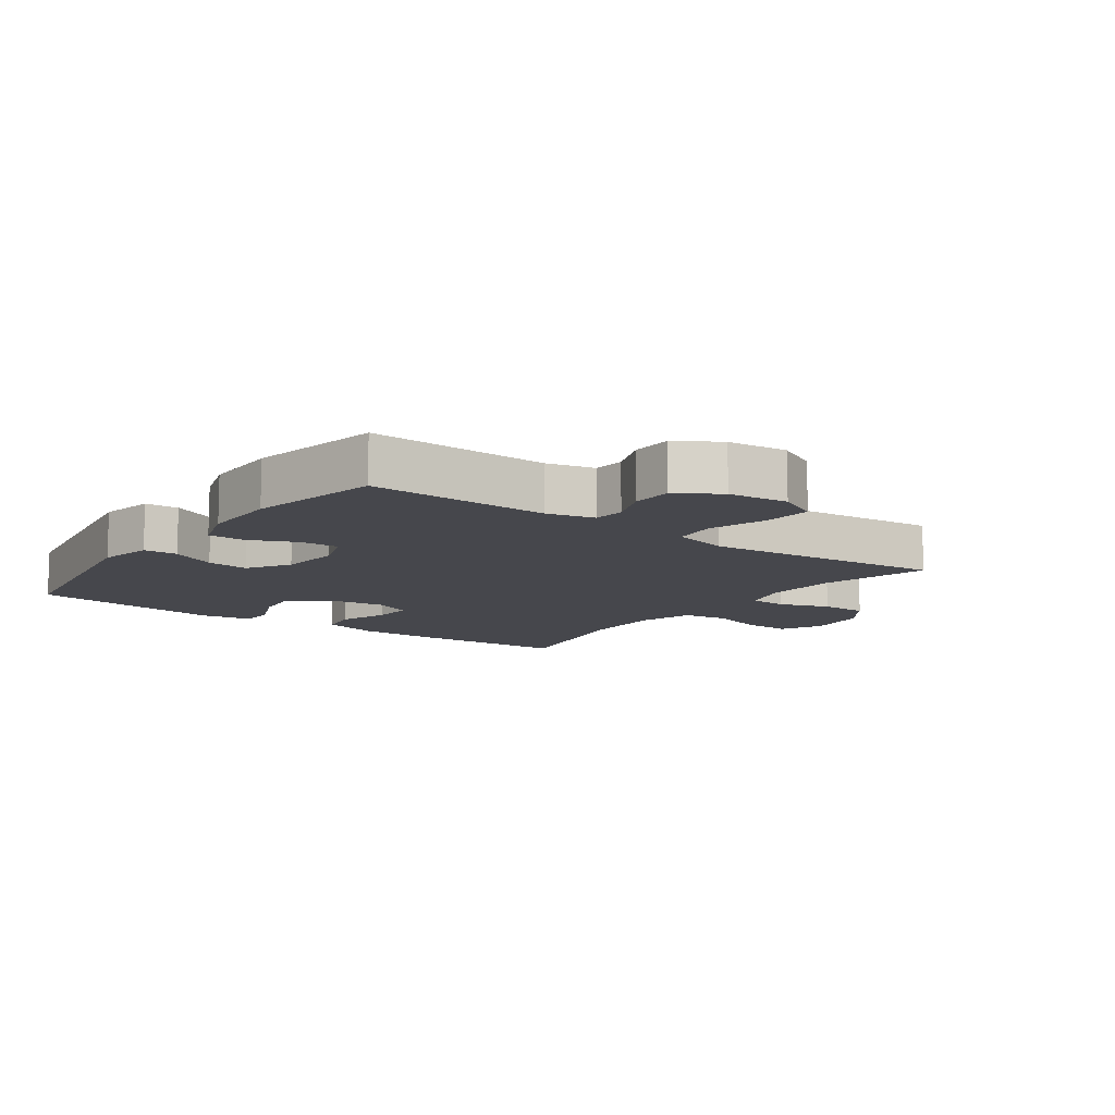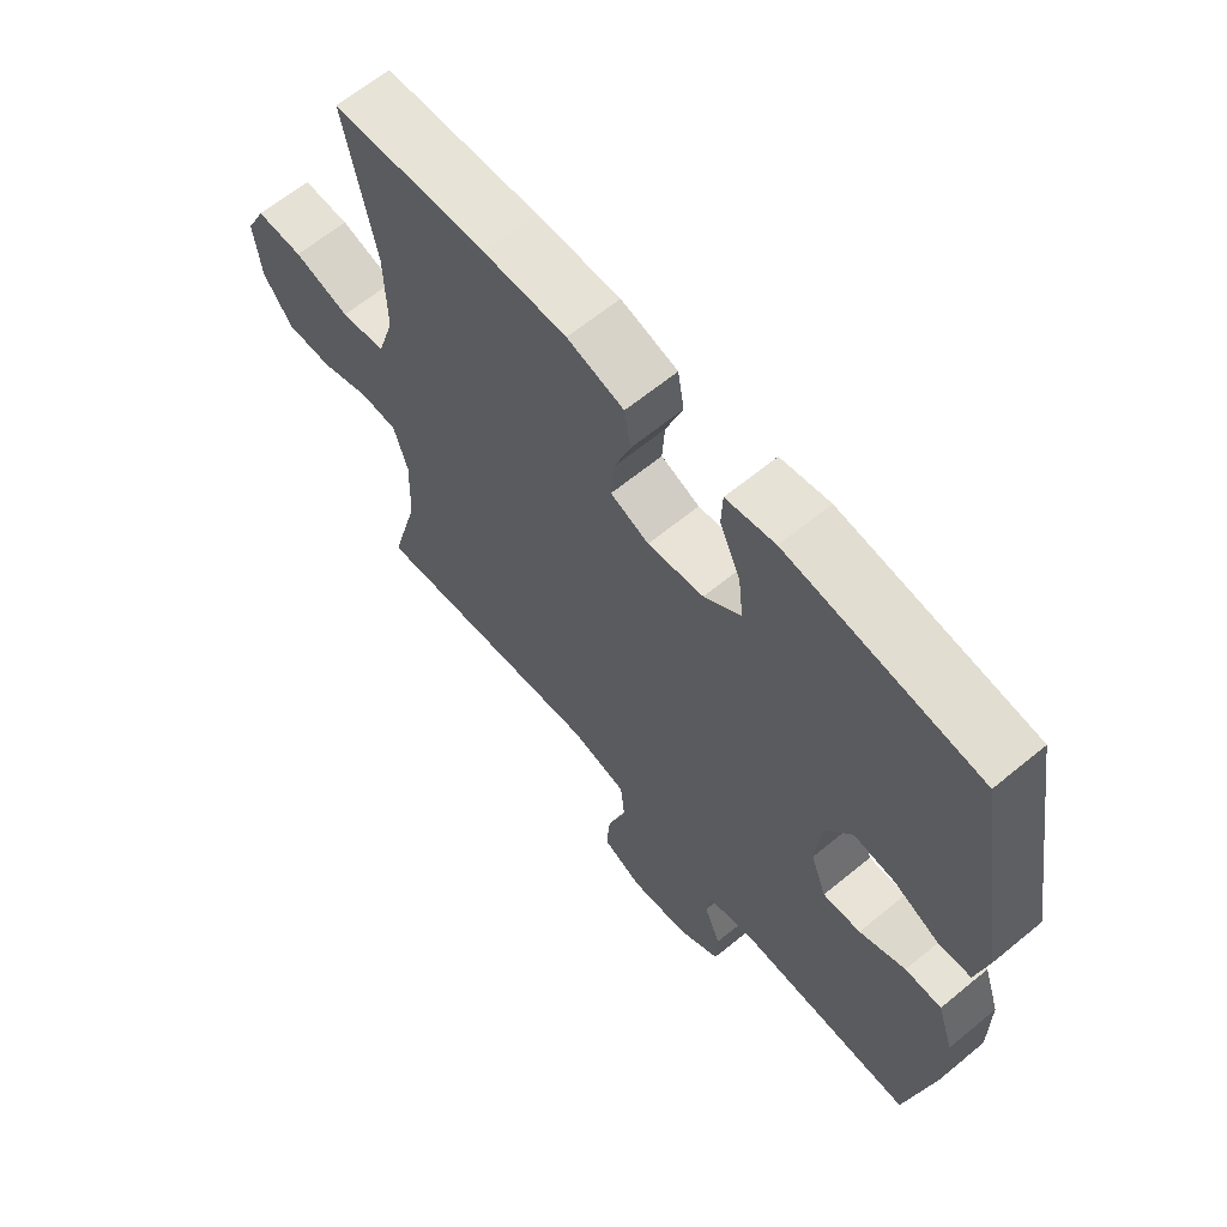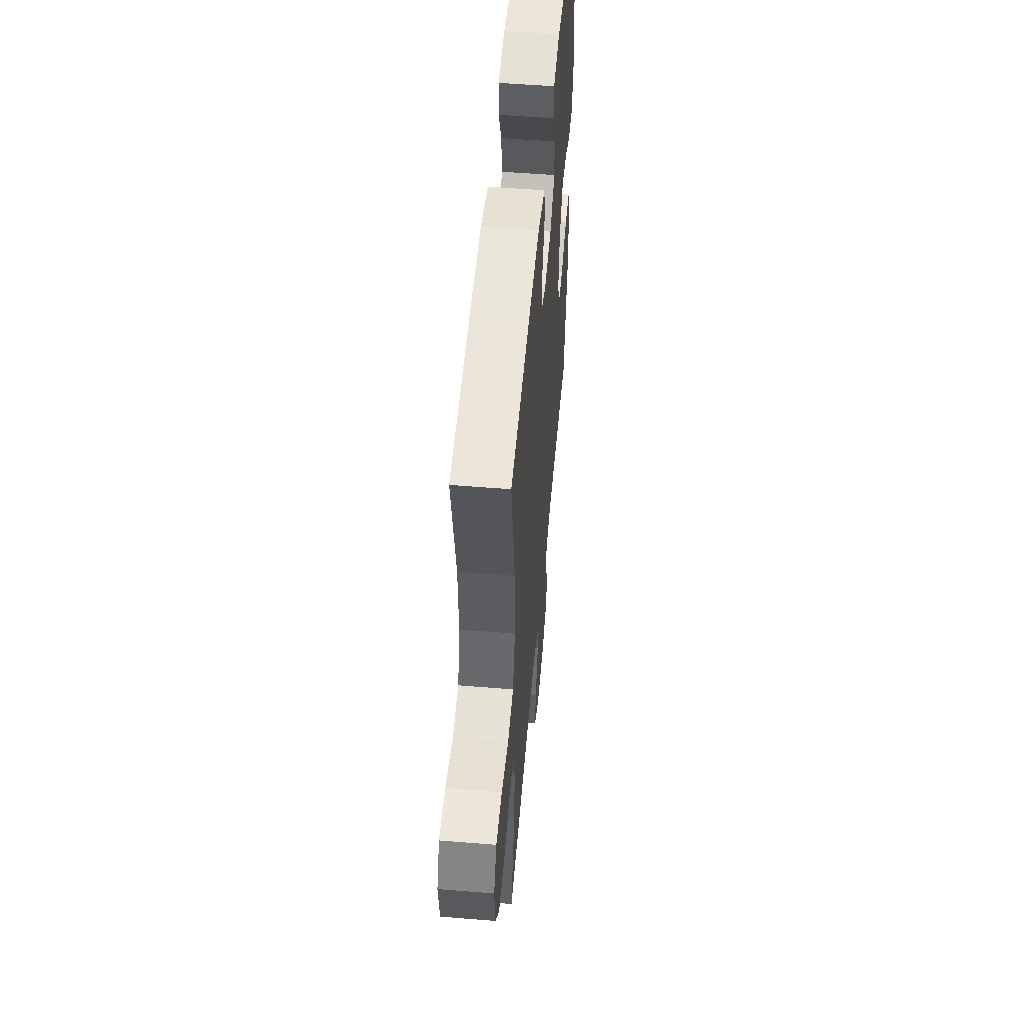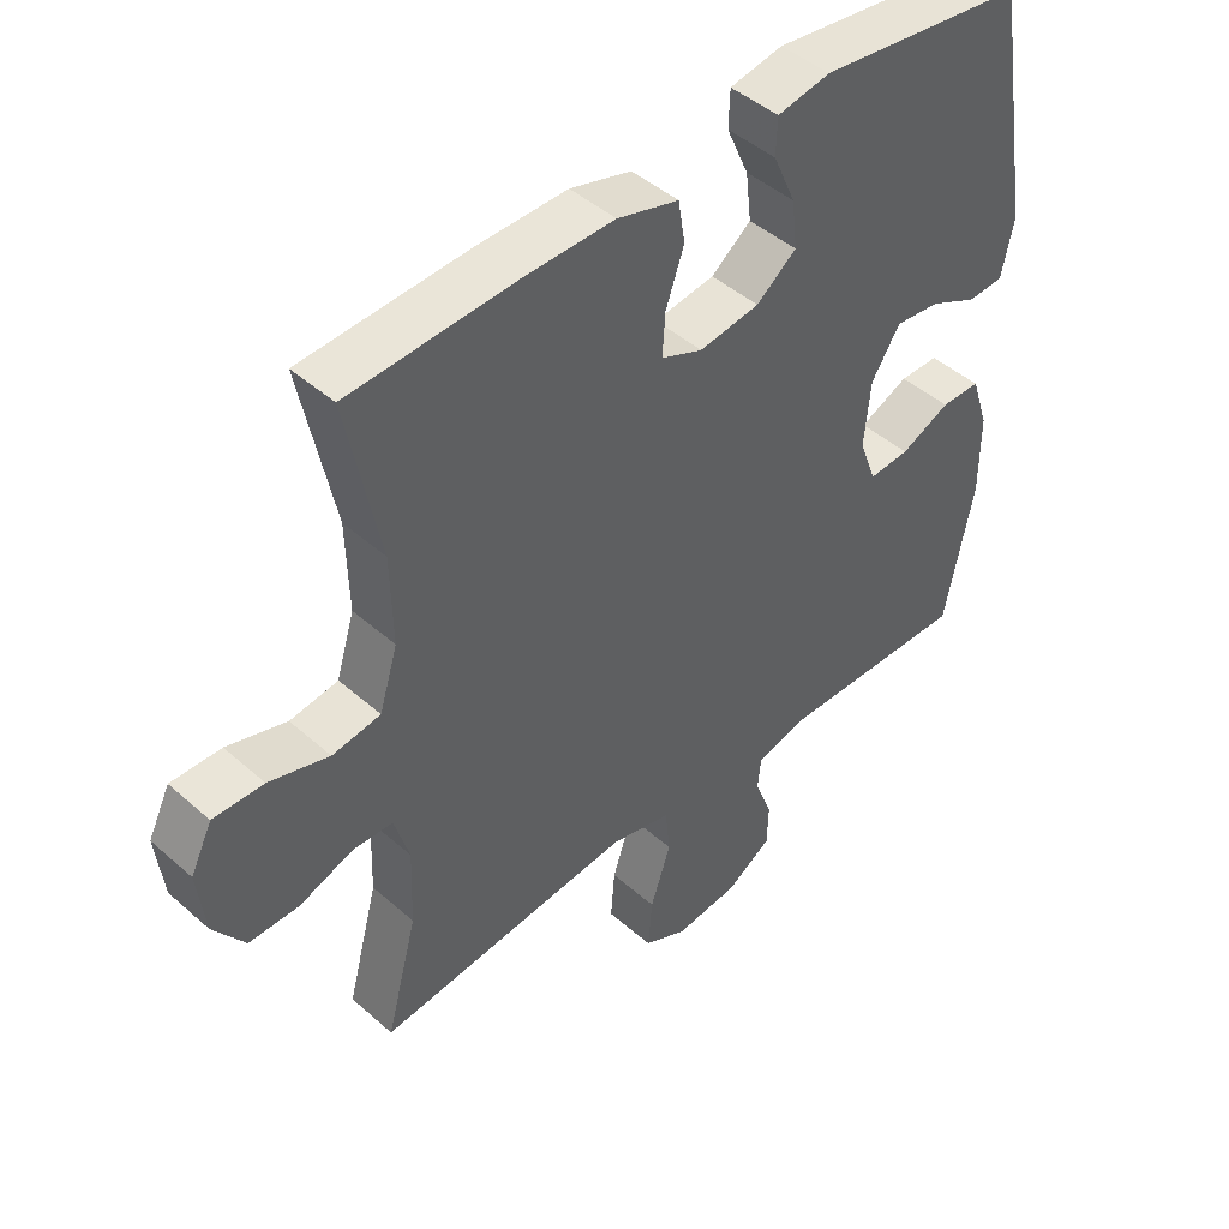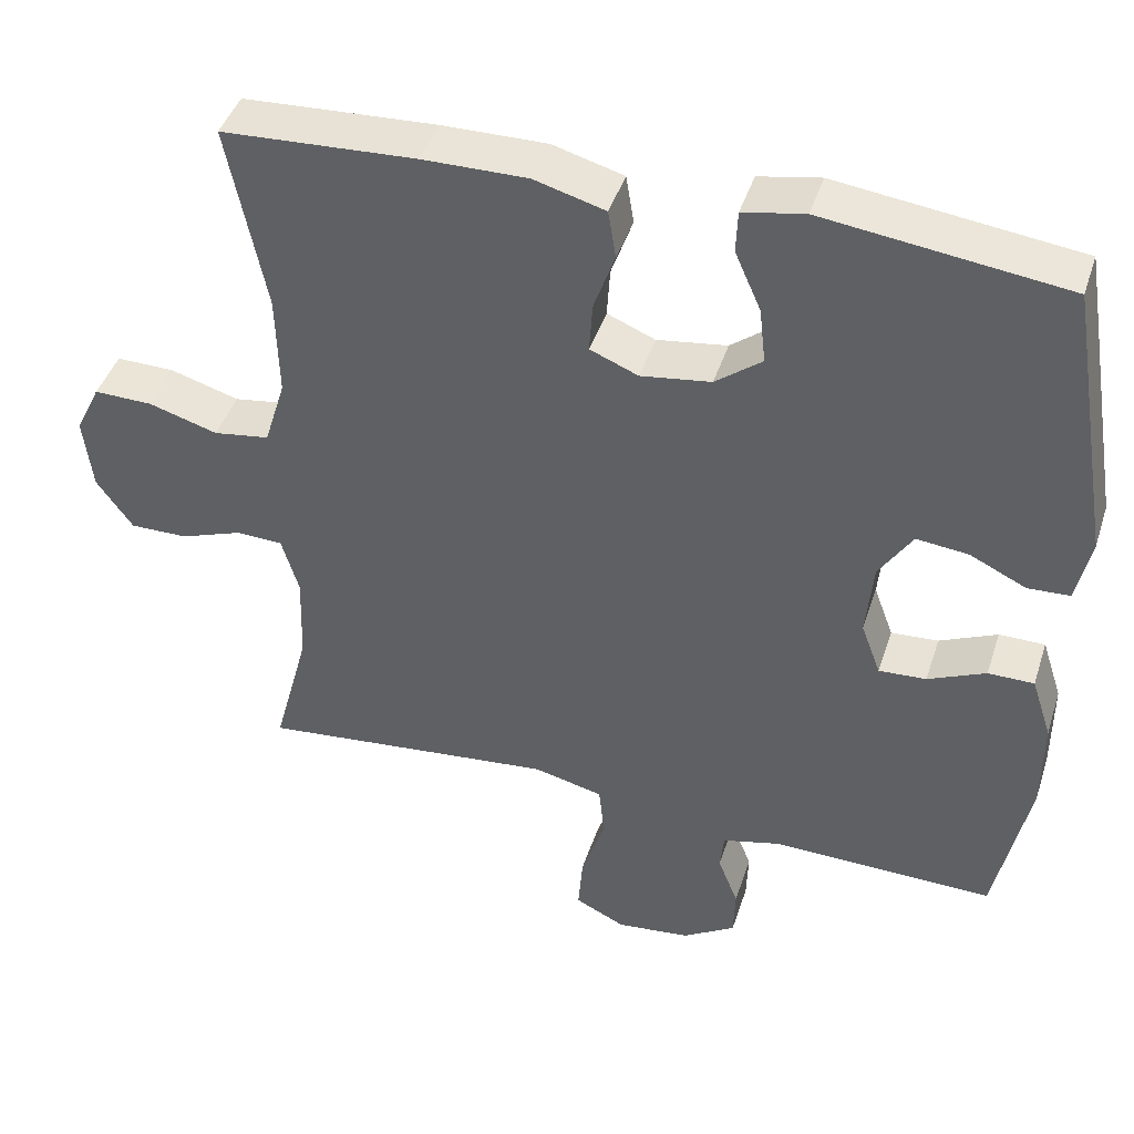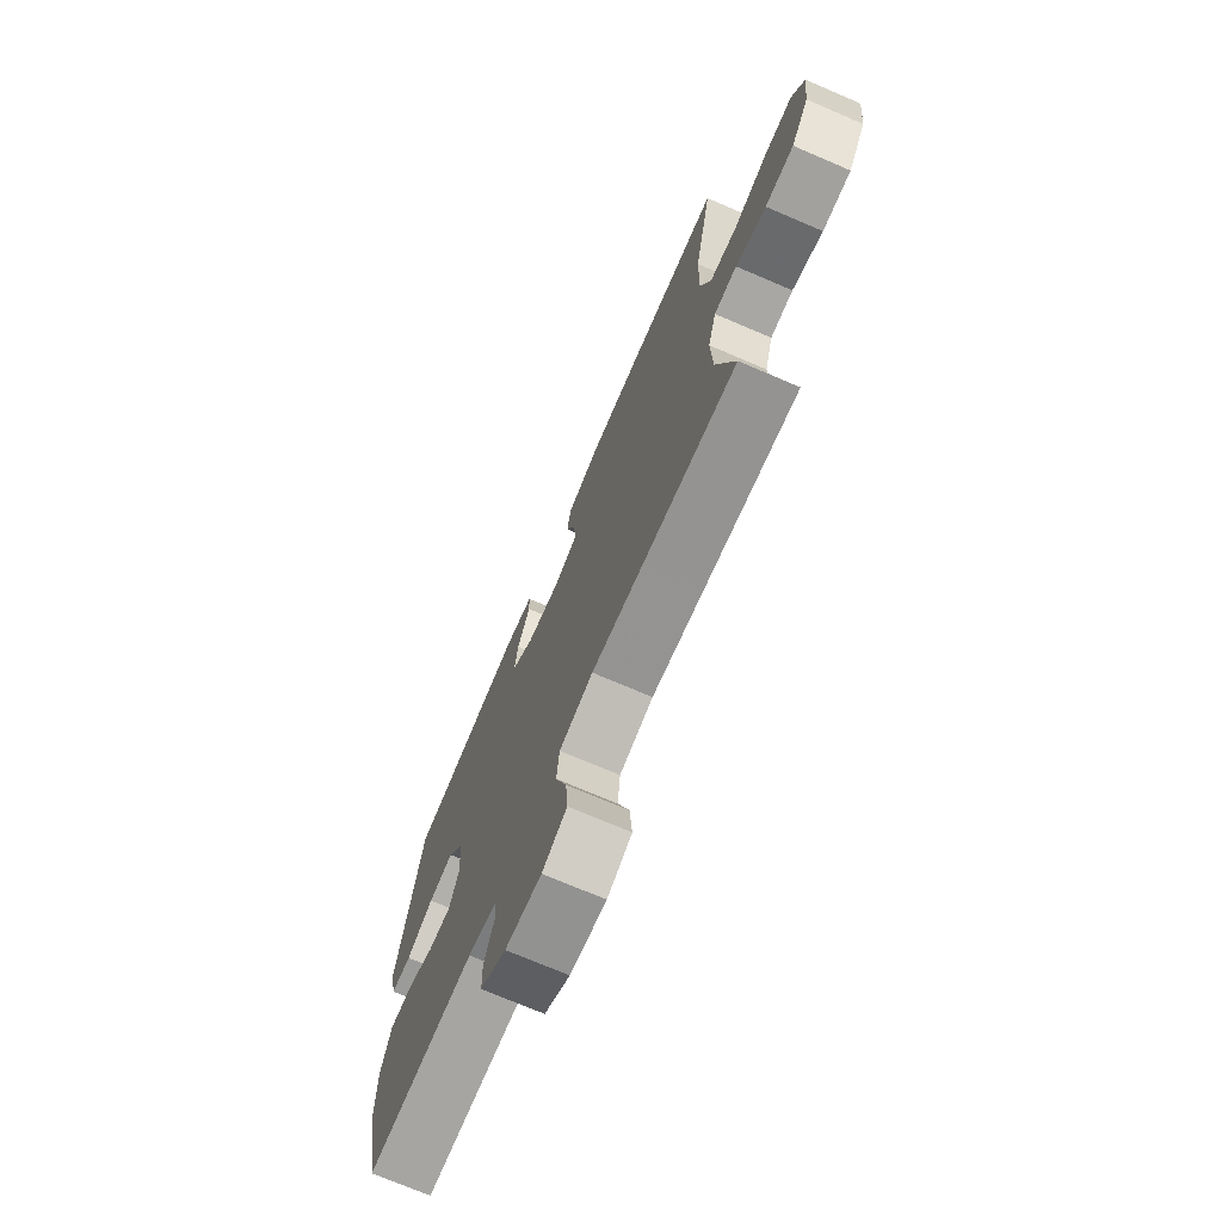
<metadata>
{"format":"obj","ext":"obj","renderer":"f3d","projection":"perspective","resolution":1024,"background":"white","views":[{"elev":-10.9,"azim":143.8,"up":"+Y"},{"elev":63.9,"azim":50.3,"up":"+Z"},{"elev":53.8,"azim":-85.0,"up":"+Z"},{"elev":45.3,"azim":-44.5,"up":"+Z"},{"elev":43.6,"azim":17.6,"up":"+Z"},{"elev":-72.7,"azim":-113.2,"up":"+Z"}]}
</metadata>
<code>
v 0.5 0.07 0.5
v 0.559 0.07 0.148
v 0.541 0.07 0.063
v 0.488 0.07 0.06
v 0.417 0.07 0.094
v 0.351 0.07 0.101
v 0.309 0.07 0.035
v 0.3 0.07 -0.062
v 0.325 0.07 -0.13
v 0.385 0.07 -0.126
v 0.458 0.07 -0.093
v 0.516 0.07 -0.093
v 0.542 0.07 -0.172
v 0.542 0.07 -0.293
v 0.5 0.07 -0.5
v 0.217 0.07 -0.495
v 0.143 0.07 -0.514
v 0.138 0.07 -0.563
v 0.164 0.07 -0.629
v 0.162 0.07 -0.693
v 0.095 0.07 -0.735
v 0.001 0.07 -0.746
v -0.063 0.07 -0.715
v -0.057 0.07 -0.64
v -0.027 0.07 -0.549
v -0.034 0.07 -0.481
v -0.122 0.07 -0.46
v -0.256 0.07 -0.474
v -0.5 0.07 -0.5
v -0.454 0.07 -0.328
v -0.45 0.07 -0.213
v -0.472 0.07 -0.139
v -0.531 0.07 -0.137
v -0.61 0.07 -0.166
v -0.684 0.07 -0.167
v -0.73 0.07 -0.102
v -0.741 0.07 -0.007
v -0.709 0.07 0.058
v -0.635 0.07 0.057
v -0.547 0.07 0.031
v -0.476 0.07 0.042
v -0.449 0.07 0.13
v -0.452 0.07 0.261
v -0.5 0.07 0.5
v -0.255 0.07 0.514
v -0.122 0.07 0.516
v -0.032 0.07 0.491
v -0.022 0.07 0.429
v -0.049 0.07 0.352
v -0.053 0.07 0.289
v 0.008 0.07 0.264
v 0.097 0.07 0.277
v 0.156 0.07 0.323
v 0.148 0.07 0.394
v 0.115 0.07 0.469
v 0.117 0.07 0.523
v 0.195 0.07 0.538
v 0.5 0 0.5
v 0.559 0 0.148
v 0.541 0 0.063
v 0.488 0 0.06
v 0.417 0 0.094
v 0.351 0 0.101
v 0.309 0 0.035
v 0.3 0 -0.062
v 0.325 0 -0.13
v 0.385 0 -0.126
v 0.458 0 -0.093
v 0.516 0 -0.093
v 0.542 0 -0.172
v 0.542 0 -0.293
v 0.5 0 -0.5
v 0.217 0 -0.495
v 0.143 0 -0.514
v 0.138 0 -0.563
v 0.164 0 -0.629
v 0.162 0 -0.693
v 0.095 0 -0.735
v 0.001 0 -0.746
v -0.063 0 -0.715
v -0.057 0 -0.64
v -0.027 0 -0.549
v -0.034 0 -0.481
v -0.122 0 -0.46
v -0.256 0 -0.474
v -0.5 0 -0.5
v -0.454 0 -0.328
v -0.45 0 -0.213
v -0.472 0 -0.139
v -0.531 0 -0.137
v -0.61 0 -0.166
v -0.684 0 -0.167
v -0.73 0 -0.102
v -0.741 0 -0.007
v -0.709 0 0.058
v -0.635 0 0.057
v -0.547 0 0.031
v -0.476 0 0.042
v -0.449 0 0.13
v -0.452 0 0.261
v -0.5 0 0.5
v -0.255 0 0.514
v -0.122 0 0.516
v -0.032 0 0.491
v -0.022 0 0.429
v -0.049 0 0.352
v -0.053 0 0.289
v 0.008 0 0.264
v 0.097 0 0.277
v 0.156 0 0.323
v 0.148 0 0.394
v 0.115 0 0.469
v 0.117 0 0.523
v 0.195 0 0.538
f 3 4 5
f 2 3 5
f 1 2 5
f 57 1 5
f 56 57 5
f 55 56 5
f 54 55 5
f 53 54 5 6
f 52 53 6 7
f 51 52 7 8
f 50 51 8 9
f 47 48 49
f 46 47 49
f 45 46 49
f 44 45 49
f 43 44 49
f 42 43 49 50
f 41 42 50 9
f 38 39 40
f 37 38 40
f 36 37 40
f 35 36 40
f 34 35 40
f 33 34 40
f 40 41 9
f 33 40 9
f 32 33 9
f 28 29 30
f 27 28 30 31
f 31 32 9
f 27 31 9
f 26 27 9
f 23 24 25
f 22 23 25
f 21 22 25
f 20 21 25
f 19 20 25
f 18 19 25
f 17 18 25 26
f 14 15 16
f 13 14 16
f 12 13 16
f 11 12 16
f 10 11 16
f 16 17 26
f 10 16 26
f 9 10 26
f 62 61 60
f 62 60 59
f 62 59 58
f 62 58 114
f 62 114 113
f 62 113 112
f 62 112 111
f 63 62 111 110
f 64 63 110 109
f 65 64 109 108
f 66 65 108 107
f 106 105 104
f 106 104 103
f 106 103 102
f 106 102 101
f 106 101 100
f 107 106 100 99
f 66 107 99 98
f 97 96 95
f 97 95 94
f 97 94 93
f 97 93 92
f 97 92 91
f 97 91 90
f 66 98 97
f 66 97 90
f 66 90 89
f 87 86 85
f 88 87 85 84
f 66 89 88
f 66 88 84
f 66 84 83
f 82 81 80
f 82 80 79
f 82 79 78
f 82 78 77
f 82 77 76
f 82 76 75
f 83 82 75 74
f 73 72 71
f 73 71 70
f 73 70 69
f 73 69 68
f 73 68 67
f 83 74 73
f 83 73 67
f 83 67 66
f 1 58 59 2
f 2 59 60 3
f 3 60 61 4
f 4 61 62 5
f 5 62 63 6
f 6 63 64 7
f 7 64 65 8
f 8 65 66 9
f 9 66 67 10
f 10 67 68 11
f 11 68 69 12
f 12 69 70 13
f 13 70 71 14
f 14 71 72 15
f 15 72 73 16
f 16 73 74 17
f 17 74 75 18
f 18 75 76 19
f 19 76 77 20
f 20 77 78 21
f 21 78 79 22
f 22 79 80 23
f 23 80 81 24
f 24 81 82 25
f 25 82 83 26
f 26 83 84 27
f 27 84 85 28
f 28 85 86 29
f 29 86 87 30
f 30 87 88 31
f 31 88 89 32
f 32 89 90 33
f 33 90 91 34
f 34 91 92 35
f 35 92 93 36
f 36 93 94 37
f 37 94 95 38
f 38 95 96 39
f 39 96 97 40
f 40 97 98 41
f 41 98 99 42
f 42 99 100 43
f 43 100 101 44
f 44 101 102 45
f 45 102 103 46
f 46 103 104 47
f 47 104 105 48
f 48 105 106 49
f 49 106 107 50
f 50 107 108 51
f 51 108 109 52
f 52 109 110 53
f 53 110 111 54
f 54 111 112 55
f 55 112 113 56
f 56 113 114 57
f 57 114 58 1

</code>
